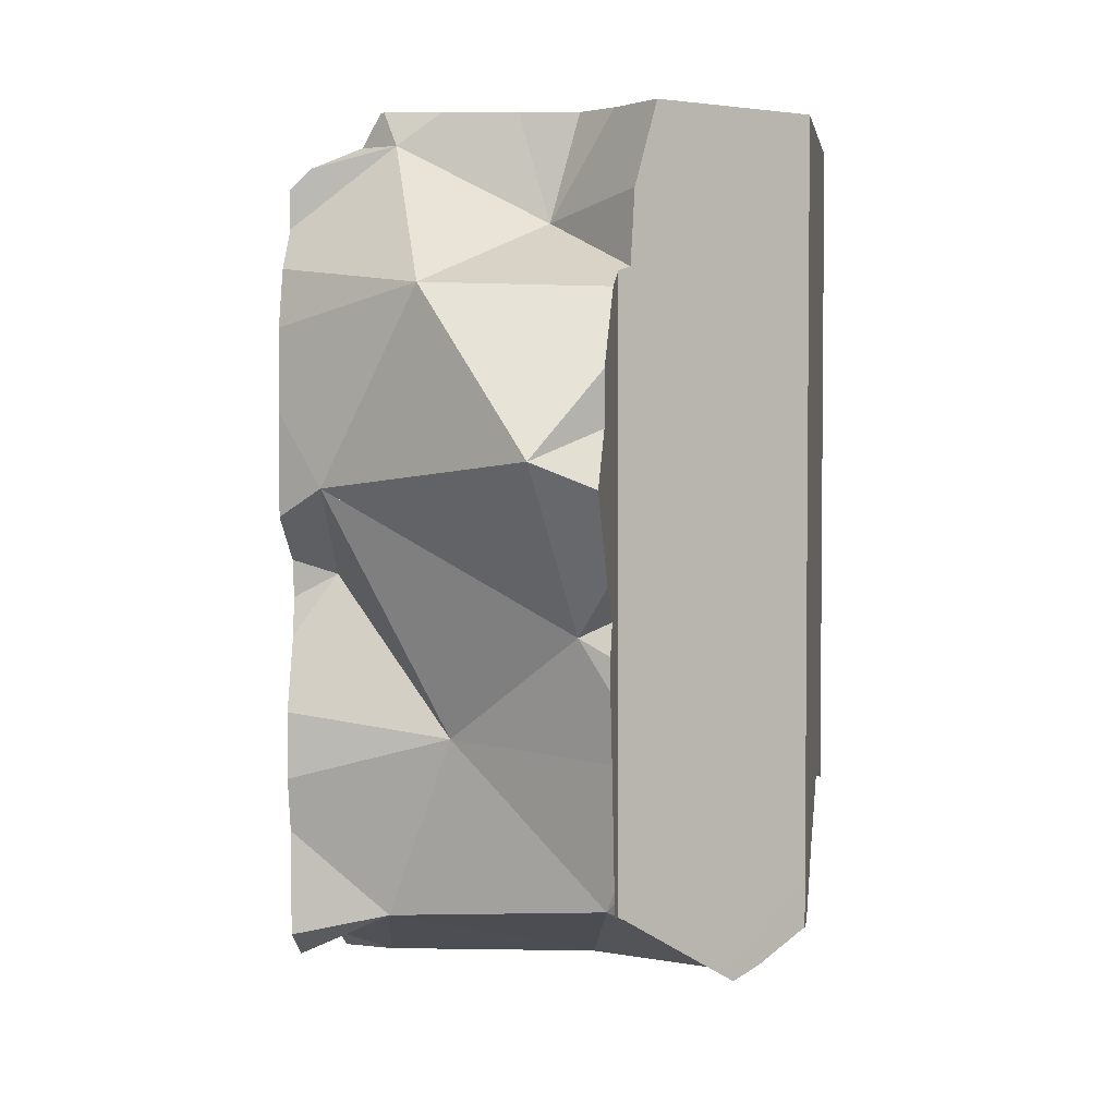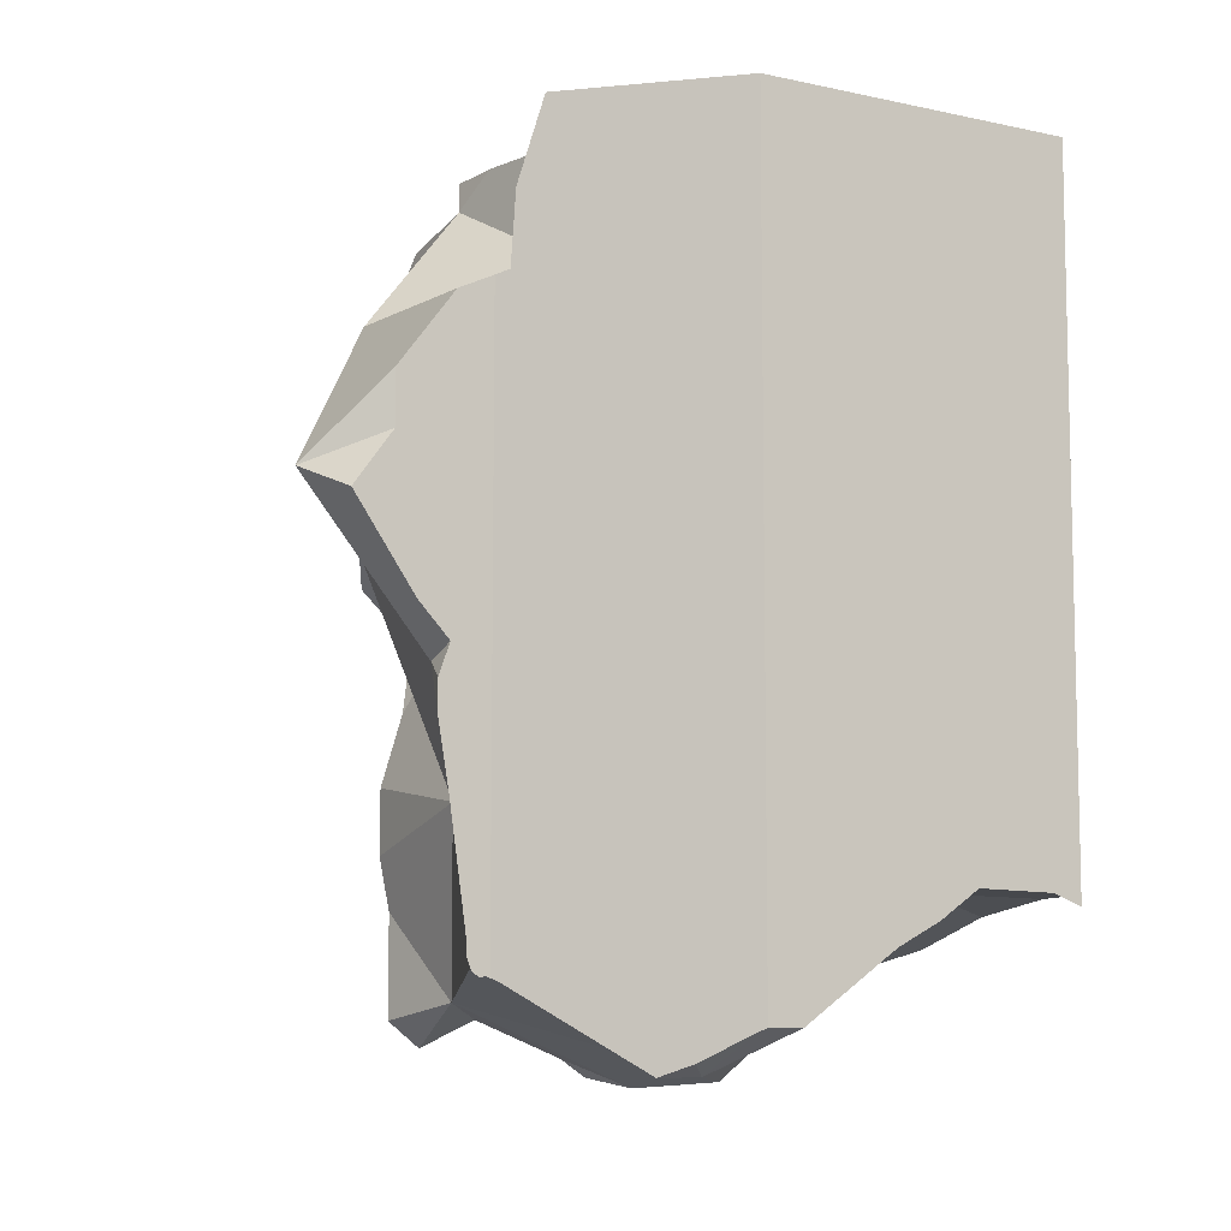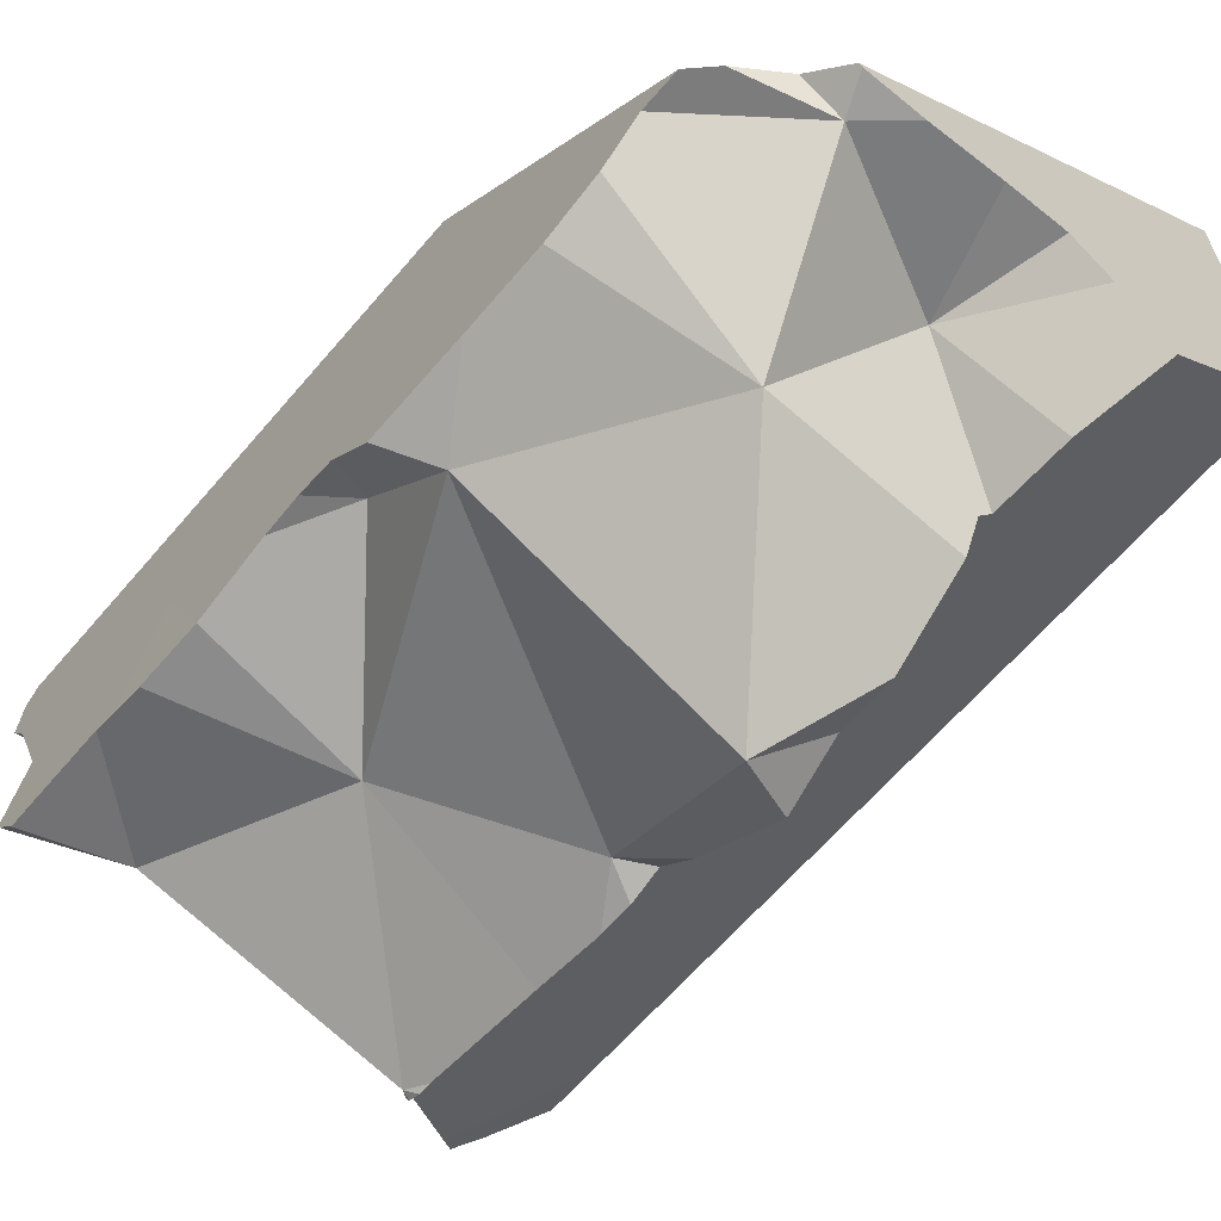
<metadata>
{"format":"obj","ext":"obj","renderer":"f3d","projection":"perspective","resolution":1024,"background":"white","views":[{"elev":3.3,"azim":9.0,"up":"+Z"},{"elev":-7.9,"azim":59.5,"up":"+Z"},{"elev":-63.0,"azim":-40.3,"up":"+Y"}]}
</metadata>
<code>
v 0.02211 0.03834 -0.2704
v 0.02212 0.03955 -0.2898
v 0.02212 0.03955 -0.2763
v 0.02212 0.03956 -0.2915
v 0.02214 0.04464 -0.2934
v 0.02215 0.03664 -0.2621
v 0.02216 0.05127 -0.2981
v 0.02217 0.03956 -0.3039
v 0.02217 0.05379 -0.2968
v 0.0222 0.06144 -0.3053
v 0.0222 0.04845 -0.311
v 0.02221 0.06444 -0.3039
v 0.02222 0.03664 -0.2446
v 0.02222 0.03053 -0.1665
v 0.02222 0.03053 -0.1826
v 0.02222 0.03053 -0.1934
v 0.02222 0.03059 -0.164
v 0.02222 0.03091 -0.1513
v 0.02222 0.03107 -0.1448
v 0.02222 0.03512 -0.1296
v 0.02222 0.0359 -0.1746
v 0.02222 0.03668 -0.2445
v 0.02222 0.03861 -0.1721
v 0.02222 0.04221 -0.1089
v 0.02222 0.04264 -0.1189
v 0.02222 0.0427 -0.2051
v 0.02222 0.0427 -0.225
v 0.02222 0.04334 -0.2198
v 0.02222 0.04395 -0.215
v 0.02222 0.0466 -0.1133
v 0.02222 0.05142 -0.2051
v 0.02222 0.05391 -0.1951
v 0.02222 0.05571 -0.1892
v 0.02222 0.05591 -0.156
v 0.02222 0.06168 -0.1459
v 0.02222 0.06311 -0.1646
v 0.02222 0.06476 -0.1343
v 0.02222 0.06536 -0.132
v 0.02222 0.06646 -0.2584
v 0.02222 0.06665 -0.3048
v 0.02222 0.06667 -0.2001
v 0.02222 0.06667 -0.1552
v 0.02222 0.06667 -0.1447
v 0.02222 0.06667 -0.1333
v 0.02222 0.06744 -0.1531
v 0.02222 0.07158 -0.3068
v 0.02222 0.07586 -0.1425
v 0.02222 0.07718 -0.1438
v 0.02222 0.08996 -0.3144
v 0.02222 0.09764 -0.3195
v 0.02222 0.1073 -0.3181
v 0.02222 0.1111 -0.3146
v 0.02222 0.1111 -0.2898
v 0.02222 0.1111 -0.2312
v 0.02222 0.1111 -0.1778
v 0.02419 0.07765 -0.1424
v 0.02693 0.06749 -0.1295
v 0.02754 0.06777 -0.1291
v 0.02788 0.04234 -0.1033
v 0.02989 0.1188 -0.3087
v 0.03314 0.04782 -0.209
v 0.03372 0.105 -0.322
v 0.03484 0.02388 -0.1858
v 0.03524 0.08137 -0.135
v 0.03648 0.08093 -0.1333
v 0.03689 0.06598 -0.1468
v 0.04011 0.04878 -0.09756
v 0.04077 0.1297 -0.2997
v 0.04362 0.07837 -0.1236
v 0.0439 0.08834 -0.1333
v 0.04444 0.1333 -0.2193
v 0.04562 0.1345 -0.2957
v 0.04581 0.04581 -0.08889
v 0.04677 0.04532 -0.08889
v 0.04736 0.04491 -0.2991
v 0.05039 0.04355 -0.09768
v 0.05656 0.1455 -0.2902
v 0.05696 0.04599 -0.08889
v 0.05794 0.09964 -0.1306
v 0.05831 0.07865 -0.1092
v 0.06188 0.04632 -0.08889
v 0.06263 0.01159 -0.1347
v 0.06452 0.143 -0.1674
v 0.06459 0.1308 -0.1551
v 0.06584 0.03549 -0.2506
v 0.06658 0.1369 -0.2957
v 0.06667 0.1556 -0.289
v 0.06667 0.1556 -0.2607
v 0.06667 0.1556 -0.2193
v 0.06667 0.1556 -0.1778
v 0.06739 0.1495 -0.171
v 0.06778 0.07641 -0.09752
v 0.06784 0.1556 -0.2893
v 0.06962 0.1166 -0.1358
v 0.06962 0.1157 -0.1349
v 0.06962 0.1141 -0.1333
v 0.06962 0.1101 -0.1294
v 0.07005 0.1556 -0.1744
v 0.07123 0.04819 -0.08889
v 0.0714 0.1158 -0.1333
v 0.0719 0.1556 -0.1775
v 0.07234 0.108 -0.1245
v 0.07342 0.1556 -0.179
v 0.07417 0.08233 -0.09705
v 0.07439 0.09073 -0.1052
v 0.0748 0.1061 -0.1202
v 0.07502 0.07725 -0.09112
v 0.07559 0.07604 -0.08934
v 0.07573 0.07573 -0.08889
v 0.07595 0.07509 -0.08889
v 0.07613 0.07613 -0.08889
v 0.07691 0.07116 -0.0932
v 0.07716 0.06569 -0.08889
v 0.07751 0.0705 -0.08889
v 0.07813 0.138 -0.1913
v 0.0806 0.1556 -0.2877
v 0.08096 0.1063 -0.1347
v 0.08136 0.05022 -0.08889
v 0.08195 0.06717 -0.08889
v 0.08301 0.06637 -0.08889
v 0.08499 0.1556 -0.1906
v 0.08508 0.1556 -0.2872
v 0.0895 0.05035 -0.1176
v 0.09121 0.1556 -0.1999
v 0.09213 0.05149 -0.08889
v 0.09335 0.1556 -0.2861
v 0.09509 0.09289 -0.3178
v 0.09548 -0.02008 -0.1782
v 0.09691 0.1556 -0.2261
v 0.09709 0.05207 -0.08889
v 0.09974 0.0498 -0.1802
v 0.1014 0.1556 -0.2036
v 0.1028 0.01089 -0.2217
v 0.1051 0.1556 -0.1849
v 0.1071 0.04456 -0.08889
v 0.1089 0.01831 -0.2907
v 0.1111 -0.01326 -0.1849
v 0.1111 -0.006145 -0.1952
v 0.1111 -0.002734 -0.1563
v 0.1111 -0.002728 -0.169
v 0.1111 -0.002727 -0.1706
v 0.1111 0.003273 -0.2089
v 0.1111 0.006208 -0.1628
v 0.1111 0.006661 -0.144
v 0.1111 0.008616 -0.2345
v 0.1111 0.008617 -0.226
v 0.1111 0.01023 -0.2216
v 0.1111 0.01164 -0.2178
v 0.1111 0.0117 -0.2529
v 0.1111 0.01213 -0.2099
v 0.1111 0.0126 -0.1362
v 0.1111 0.01261 -0.1469
v 0.1111 0.01261 -0.1572
v 0.1111 0.01344 -0.2084
v 0.1111 0.01521 -0.2773
v 0.1111 0.01633 -0.285
v 0.1111 0.01633 -0.2883
v 0.1111 0.01638 -0.2884
v 0.1111 0.01758 -0.2914
v 0.1111 0.01763 -0.2112
v 0.1111 0.01931 -0.2925
v 0.1111 0.02147 -0.2925
v 0.1111 0.02222 -0.2928
v 0.1111 0.02222 -0.2866
v 0.1111 0.02222 -0.2143
v 0.1111 0.02222 -0.2062
v 0.1111 0.02222 -0.1982
v 0.1111 0.02222 -0.1516
v 0.1111 0.02222 -0.1317
v 0.1111 0.1556 -0.1333
v 0.1128 0.02391 -0.2938
v 0.1129 0.03813 -0.08889
v 0.1138 0.02488 -0.1305
v 0.1147 0.02579 -0.111
v 0.1156 0.02667 -0.1519
v 0.1156 0.02675 -0.1996
v 0.1156 0.02675 -0.1699
v 0.1156 0.02675 -0.1591
v 0.1156 0.02675 -0.153
v 0.1158 0.1158 -0.08889
v 0.116 0.0271 -0.1865
v 0.1162 0.06655 -0.08889
v 0.1175 0.02862 -0.09842
v 0.1183 0.1556 -0.2781
v 0.1184 0.1556 -0.2781
v 0.1197 0.03076 -0.08889
v 0.1202 0.1556 -0.2105
v 0.1226 0.03376 -0.197
v 0.1227 0.1556 -0.2657
v 0.1258 0.03694 -0.1922
v 0.1278 0.1556 -0.2086
v 0.1296 0.04071 -0.1944
v 0.131 0.0421 -0.1844
v 0.1313 0.1556 -0.2077
v 0.1313 0.1556 -0.2188
v 0.1333 0.04444 -0.2524
v 0.1341 0.04522 -0.3112
v 0.1353 0.1556 -0.2753
v 0.1355 0.08085 -0.2208
v 0.138 0.0491 -0.3143
v 0.1382 0.06064 -0.3144
v 0.1393 0.1214 -0.2732
v 0.1404 0.05151 -0.2074
v 0.1417 0.1556 -0.2742
v 0.1421 0.0532 -0.2085
v 0.1422 0.1421 -0.2155
v 0.1423 0.1556 -0.2238
v 0.1424 0.1556 -0.2133
v 0.1442 0.05536 -0.3112
v 0.1459 0.1556 -0.2254
v 0.1503 0.1556 -0.2738
v 0.1537 0.06488 -0.3045
v 0.1542 0.06528 -0.2161
v 0.1556 0.06667 -0.2905
v 0.1556 0.06667 -0.2377
v 0.1556 0.06667 -0.2164
v 0.1556 0.06667 -0.1964
v 0.1556 0.06667 -0.1551
v 0.1556 0.06667 -0.08889
v 0.1556 0.06671 -0.3033
v 0.1556 0.07616 -0.3034
v 0.1556 0.07983 -0.2198
v 0.1556 0.08345 -0.2985
v 0.1556 0.08966 -0.2149
v 0.1556 0.09847 -0.2207
v 0.1556 0.0995 -0.2214
v 0.1556 0.1019 -0.286
v 0.1556 0.1105 -0.2817
v 0.1556 0.1111 -0.08889
v 0.1556 0.1115 -0.2614
v 0.1556 0.1119 -0.2202
v 0.1556 0.112 -0.2135
v 0.1556 0.1126 -0.1329
v 0.1556 0.1139 -0.28
v 0.1556 0.1142 -0.1724
v 0.1556 0.1221 -0.2192
v 0.1556 0.1252 -0.2725
v 0.1556 0.1258 -0.2188
v 0.1556 0.1284 -0.2726
v 0.1556 0.1368 -0.2202
v 0.1556 0.1473 -0.2732
v 0.1556 0.1479 -0.2133
v 0.1556 0.1479 -0.2272
v 0.1556 0.1556 -0.2764
v 0.1556 0.1556 -0.2377
v 0.1556 0.1556 -0.2315
v 0.1556 0.1556 -0.212
v 0.1556 0.1556 -0.1974
v 0.1556 0.1556 -0.1571
v 0.1556 0.1556 -0.08889
f 6 1 3
f 3 1 39
f 1 6 22
f 1 22 39
f 9 2 3
f 75 3 2
f 5 4 2
f 75 2 4
f 5 2 9
f 6 3 75
f 9 3 39
f 9 4 5
f 75 4 9
f 22 6 13
f 85 13 6
f 85 6 75
f 40 12 9
f 75 9 12
f 40 9 39
f 12 40 62
f 75 12 62
f 61 22 13
f 61 13 85
f 39 22 27
f 61 27 22
f 27 28 41
f 61 28 27
f 39 27 41
f 29 41 28
f 61 29 28
f 31 41 29
f 61 31 29
f 32 41 31
f 31 61 32
f 33 41 32
f 33 32 61
f 33 36 41
f 61 36 33
f 36 42 41
f 42 36 66
f 66 36 61
f 39 53 40
f 39 41 54
f 54 53 39
f 40 53 46
f 40 46 62
f 41 42 55
f 55 54 41
f 55 42 45
f 45 42 66
f 55 45 48
f 45 56 48
f 66 56 45
f 49 46 52
f 46 49 62
f 53 52 46
f 55 48 56
f 49 51 50
f 62 49 50
f 49 52 51
f 50 51 62
f 52 60 51
f 60 62 51
f 52 53 60
f 88 53 54
f 60 53 68
f 72 68 53
f 88 72 53
f 71 54 55
f 54 71 88
f 55 56 64
f 55 64 70
f 55 70 95
f 55 90 71
f 84 83 55
f 83 90 55
f 95 84 55
f 66 64 56
f 62 60 68
f 61 131 66
f 61 85 133
f 133 131 61
f 62 68 72
f 62 72 86
f 75 62 127
f 86 127 62
f 70 64 66
f 79 70 66
f 117 79 66
f 66 131 117
f 79 96 70
f 95 70 96
f 88 71 89
f 90 89 71
f 86 72 77
f 88 77 72
f 136 85 75
f 75 127 136
f 87 86 77
f 88 87 77
f 79 97 96
f 97 79 117
f 83 84 115
f 83 91 90
f 83 115 91
f 95 94 84
f 117 84 94
f 115 84 117
f 85 145 133
f 136 156 85
f 85 149 145
f 155 149 85
f 85 156 155
f 93 86 87
f 86 93 116
f 116 122 86
f 122 126 86
f 184 86 126
f 202 127 86
f 185 86 184
f 202 86 185
f 122 87 88
f 116 93 87
f 122 116 87
f 88 89 129
f 122 88 184
f 129 189 88
f 88 189 184
f 90 129 89
f 91 98 90
f 90 98 101
f 90 101 103
f 103 121 90
f 121 124 90
f 124 129 90
f 91 101 98
f 115 101 91
f 96 94 95
f 117 94 96
f 117 96 97
f 101 115 103
f 103 115 121
f 117 131 115
f 115 124 121
f 206 124 115
f 131 199 115
f 115 199 206
f 126 122 184
f 132 129 124
f 206 132 124
f 136 127 163
f 171 163 127
f 171 127 201
f 201 127 202
f 129 132 187
f 129 187 195
f 245 189 129
f 129 195 207
f 129 207 245
f 133 166 131
f 166 176 131
f 176 188 131
f 188 192 131
f 131 192 203
f 131 203 199
f 206 187 132
f 133 145 146
f 146 147 133
f 147 148 133
f 133 148 160
f 133 160 166
f 136 157 156
f 158 157 136
f 159 158 136
f 159 136 161
f 161 136 162
f 136 163 162
f 146 145 165
f 145 149 165
f 147 146 165
f 165 148 147
f 165 160 148
f 155 164 149
f 149 164 165
f 155 156 164
f 156 157 164
f 157 158 164
f 162 158 159
f 164 158 162
f 162 159 161
f 166 160 165
f 164 162 163
f 163 171 164
f 165 164 196
f 171 197 164
f 164 214 196
f 197 214 164
f 166 165 176
f 176 165 188
f 165 203 188
f 215 165 196
f 203 165 205
f 165 215 205
f 197 171 201
f 184 189 185
f 185 189 198
f 185 198 202
f 206 195 187
f 192 188 203
f 189 204 198
f 189 211 204
f 245 211 189
f 206 207 195
f 196 214 215
f 200 197 201
f 197 200 209
f 197 209 212
f 197 212 220
f 197 220 214
f 198 204 202
f 199 203 205
f 199 205 213
f 199 231 206
f 199 213 222
f 199 222 224
f 224 225 199
f 225 226 199
f 199 226 231
f 201 209 200
f 202 221 201
f 201 212 209
f 201 220 212
f 201 221 220
f 241 202 204
f 202 223 221
f 202 227 223
f 202 228 227
f 202 234 228
f 202 237 234
f 237 202 239
f 241 239 202
f 241 204 211
f 205 215 213
f 206 210 207
f 206 243 210
f 206 231 236
f 236 238 206
f 206 238 240
f 240 243 206
f 207 210 245
f 243 246 210
f 210 246 245
f 211 244 241
f 245 244 211
f 213 215 216
f 222 213 216
f 215 214 230
f 214 220 223
f 214 223 227
f 214 227 228
f 214 228 230
f 222 216 215
f 225 222 215
f 225 215 226
f 226 215 231
f 215 230 231
f 223 220 221
f 225 224 222
f 230 228 234
f 231 230 245
f 230 234 237
f 230 237 239
f 230 239 241
f 230 241 245
f 236 231 245
f 236 240 238
f 236 243 240
f 236 245 243
f 241 244 245
f 245 246 243
f 91 83 84
f 115 84 83
f 91 115 83
f 94 91 84
f 117 94 84
f 117 84 115
f 100 91 94
f 98 101 91
f 91 170 98
f 100 170 91
f 101 115 91
f 96 95 94
f 100 94 95
f 96 94 117
f 95 96 100
f 97 100 96
f 97 96 117
f 102 100 97
f 117 102 97
f 101 98 134
f 98 170 134
f 102 106 100
f 106 180 100
f 170 100 180
f 115 101 103
f 103 101 134
f 117 106 102
f 115 103 121
f 134 121 103
f 107 105 104
f 105 117 104
f 104 112 107
f 104 117 112
f 106 117 105
f 105 180 106
f 107 108 105
f 111 105 108
f 111 180 105
f 107 114 108
f 112 114 107
f 108 110 109
f 111 108 109
f 108 114 110
f 110 111 109
f 119 111 110
f 114 119 110
f 182 111 119
f 180 111 182
f 119 114 112
f 117 123 112
f 120 119 112
f 130 120 112
f 123 130 112
f 115 131 117
f 121 124 115
f 206 115 124
f 199 131 115
f 115 206 199
f 117 131 123
f 120 182 119
f 182 120 130
f 134 124 121
f 123 135 130
f 175 123 131
f 123 183 135
f 173 174 123
f 175 173 123
f 174 183 123
f 134 132 124
f 132 206 124
f 135 182 130
f 179 175 131
f 177 178 131
f 181 177 131
f 178 179 131
f 131 190 181
f 131 192 190
f 203 192 131
f 199 203 131
f 132 134 191
f 187 132 191
f 206 132 187
f 134 170 249
f 191 134 194
f 134 248 194
f 248 134 249
f 182 135 172
f 183 172 135
f 250 170 180
f 250 249 170
f 172 219 182
f 183 186 172
f 172 186 219
f 175 174 173
f 183 174 175
f 179 218 175
f 183 175 218
f 178 177 181
f 178 218 179
f 178 181 190
f 178 190 193
f 193 218 178
f 219 180 182
f 229 180 219
f 250 180 229
f 183 218 186
f 218 219 186
f 187 191 206
f 190 192 193
f 191 194 206
f 192 205 193
f 192 203 205
f 193 205 217
f 217 218 193
f 206 194 208
f 208 194 247
f 194 248 247
f 199 205 203
f 199 213 205
f 231 199 206
f 222 213 199
f 199 224 222
f 224 199 225
f 225 199 226
f 226 199 231
f 217 205 213
f 208 242 206
f 236 231 206
f 238 236 206
f 240 238 206
f 242 240 206
f 208 247 242
f 217 213 216
f 222 216 213
f 224 217 216
f 222 224 216
f 235 218 217
f 232 217 224
f 235 217 232
f 218 233 219
f 233 218 235
f 219 233 229
f 225 232 224
f 225 226 231
f 225 231 232
f 229 233 250
f 232 231 236
f 232 248 235
f 236 238 232
f 232 238 242
f 242 247 232
f 247 248 232
f 249 233 235
f 233 249 250
f 235 248 249
f 238 240 242
f 16 15 33
f 15 16 63
f 33 15 21
f 15 63 21
f 32 26 16
f 16 26 61
f 16 33 32
f 63 16 61
f 33 21 23
f 23 21 63
f 23 36 33
f 23 34 36
f 63 34 23
f 26 31 29
f 61 26 29
f 32 31 26
f 29 31 61
f 61 31 32
f 61 32 33
f 61 33 36
f 34 35 42
f 35 34 66
f 36 34 42
f 66 34 63
f 42 35 43
f 56 43 35
f 56 35 66
f 66 36 42
f 61 36 66
f 42 43 45
f 66 42 45
f 45 43 48
f 48 43 47
f 56 47 43
f 56 45 48
f 66 45 56
f 48 47 56
f 85 63 61
f 66 131 61
f 133 85 61
f 61 131 133
f 63 131 66
f 133 63 85
f 131 63 133
f 14 21 15
f 14 15 63
f 14 17 23
f 82 17 14
f 14 23 21
f 82 14 63
f 63 15 21
f 17 18 34
f 82 18 17
f 23 17 34
f 19 37 18
f 82 19 18
f 34 18 35
f 18 37 35
f 20 37 19
f 82 20 19
f 38 20 25
f 76 25 20
f 38 37 20
f 76 20 82
f 63 21 23
f 63 23 34
f 38 25 30
f 25 67 30
f 76 67 25
f 57 38 30
f 30 67 57
f 34 35 66
f 63 34 66
f 66 35 37
f 57 37 38
f 58 37 57
f 66 37 58
f 57 92 58
f 73 57 67
f 73 108 57
f 108 92 57
f 66 58 69
f 58 80 69
f 92 80 58
f 63 66 131
f 82 63 128
f 128 63 133
f 133 63 131
f 66 69 80
f 66 80 123
f 131 66 123
f 67 74 73
f 76 74 67
f 74 78 73
f 78 81 73
f 81 99 73
f 99 110 73
f 73 109 108
f 73 110 109
f 74 76 78
f 81 78 76
f 76 99 81
f 82 123 76
f 76 118 99
f 123 118 76
f 123 80 92
f 123 82 151
f 128 153 82
f 151 82 152
f 152 82 153
f 108 107 92
f 92 107 112
f 123 92 112
f 113 110 99
f 118 113 99
f 107 108 114
f 107 114 112
f 108 109 110
f 108 110 114
f 113 114 110
f 114 113 112
f 112 113 123
f 113 118 123
f 175 131 123
f 169 123 151
f 123 169 173
f 173 175 123
f 133 137 128
f 137 141 128
f 128 141 143
f 128 143 153
f 133 131 167
f 167 131 181
f 179 131 175
f 177 131 178
f 177 181 131
f 178 131 179
f 133 138 137
f 133 142 138
f 133 148 142
f 133 150 148
f 133 154 150
f 154 133 167
f 167 137 138
f 167 141 137
f 154 138 142
f 167 138 154
f 167 143 141
f 148 150 142
f 150 154 142
f 168 153 143
f 168 143 167
f 151 152 169
f 168 152 153
f 152 168 169
f 168 167 177
f 167 181 177
f 173 169 168
f 173 168 175
f 179 175 168
f 168 177 178
f 178 179 168
f 5 8 4
f 9 5 4
f 75 4 8
f 9 4 75
f 7 8 5
f 7 5 9
f 9 8 7
f 75 8 9
f 195 187 191
f 191 187 206
f 206 187 195
f 194 191 206
f 191 194 208
f 207 195 191
f 191 208 207
f 206 208 194
f 206 195 207
f 206 207 210
f 206 242 208
f 210 243 206
f 242 206 240
f 240 206 243
f 207 208 247
f 210 207 247
f 208 242 247
f 210 246 243
f 210 247 246
f 240 247 242
f 243 247 240
f 246 247 243
f 65 64 66
f 70 64 65
f 66 64 70
f 69 65 66
f 69 70 65
f 66 80 69
f 66 70 79
f 66 79 117
f 123 80 66
f 66 117 131
f 66 131 123
f 69 80 70
f 70 80 79
f 80 92 79
f 79 92 97
f 117 79 97
f 123 92 80
f 97 92 102
f 102 92 104
f 104 92 107
f 112 107 92
f 123 112 92
f 117 97 102
f 104 105 102
f 105 106 102
f 117 102 106
f 105 104 117
f 112 104 107
f 104 112 117
f 106 105 117
f 117 112 123
f 131 117 123
f 35 37 43
f 37 35 66
f 56 35 43
f 66 35 56
f 44 37 38
f 38 37 57
f 37 44 43
f 57 37 58
f 58 37 66
f 57 44 38
f 43 44 47
f 56 43 47
f 56 47 44
f 56 44 64
f 57 65 44
f 64 44 65
f 56 64 66
f 57 58 65
f 58 69 65
f 66 69 58
f 66 64 65
f 66 65 69
f 112 113 114
f 123 113 112
f 112 114 119
f 112 119 120
f 112 120 130
f 112 130 123
f 113 119 114
f 123 118 113
f 118 125 113
f 125 119 113
f 125 118 123
f 125 120 119
f 130 120 125
f 130 125 123
f 8 9 7
f 7 11 8
f 12 7 9
f 7 10 11
f 12 10 7
f 75 9 8
f 8 11 75
f 75 12 9
f 11 10 75
f 10 12 75
f 151 82 128
f 82 153 128
f 151 152 82
f 152 153 82
f 128 140 139
f 139 144 128
f 128 141 140
f 143 141 128
f 128 153 143
f 144 151 128
f 143 139 140
f 143 153 139
f 152 144 139
f 153 152 139
f 143 140 141
f 144 152 151
f 131 166 133
f 133 167 131
f 131 176 166
f 167 181 131
f 131 188 176
f 131 181 190
f 131 192 188
f 131 190 192
f 133 148 150
f 160 148 133
f 133 150 154
f 133 154 167
f 166 160 133
f 148 160 150
f 150 160 154
f 166 154 160
f 166 167 154
f 167 166 176
f 181 167 176
f 181 176 188
f 190 181 188
f 188 192 190
f 30 25 24
f 24 25 76
f 59 30 24
f 59 24 76
f 67 25 30
f 76 25 67
f 67 30 59
f 76 67 59

</code>
